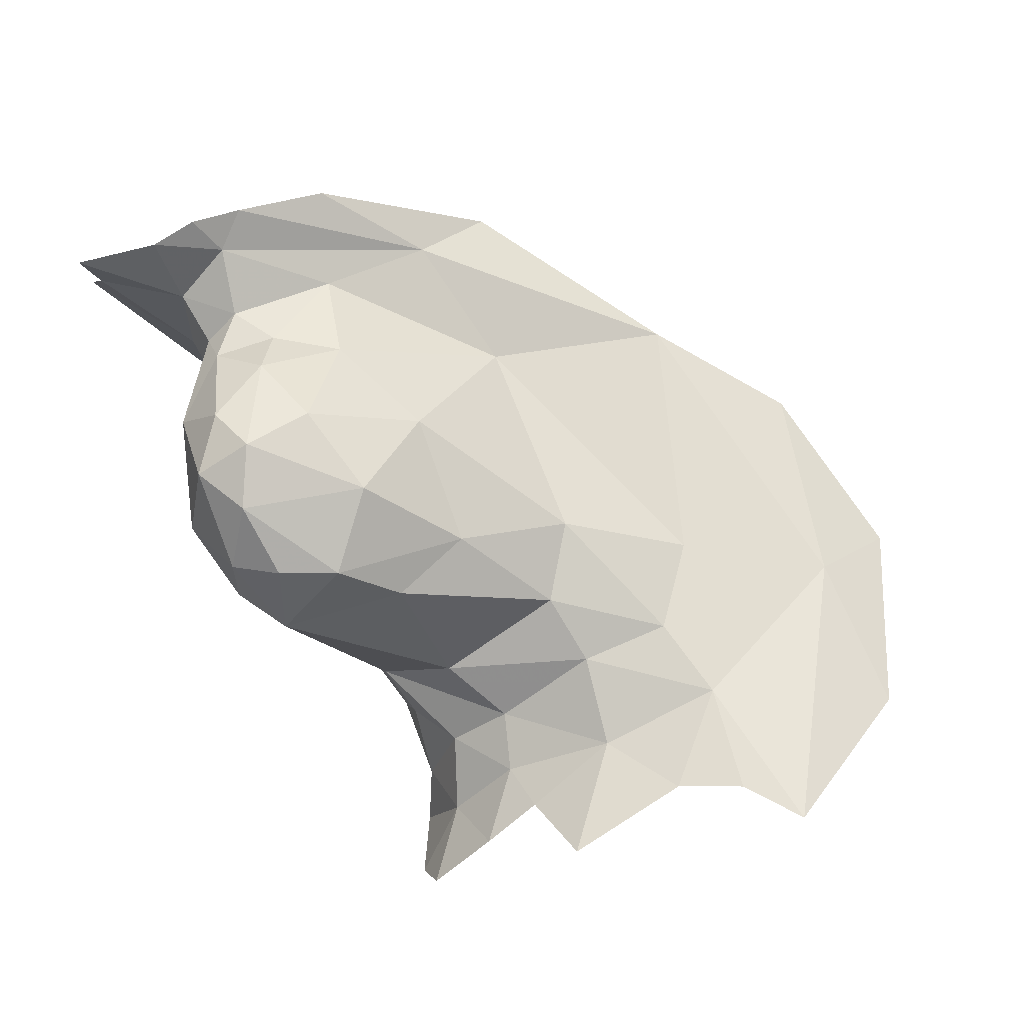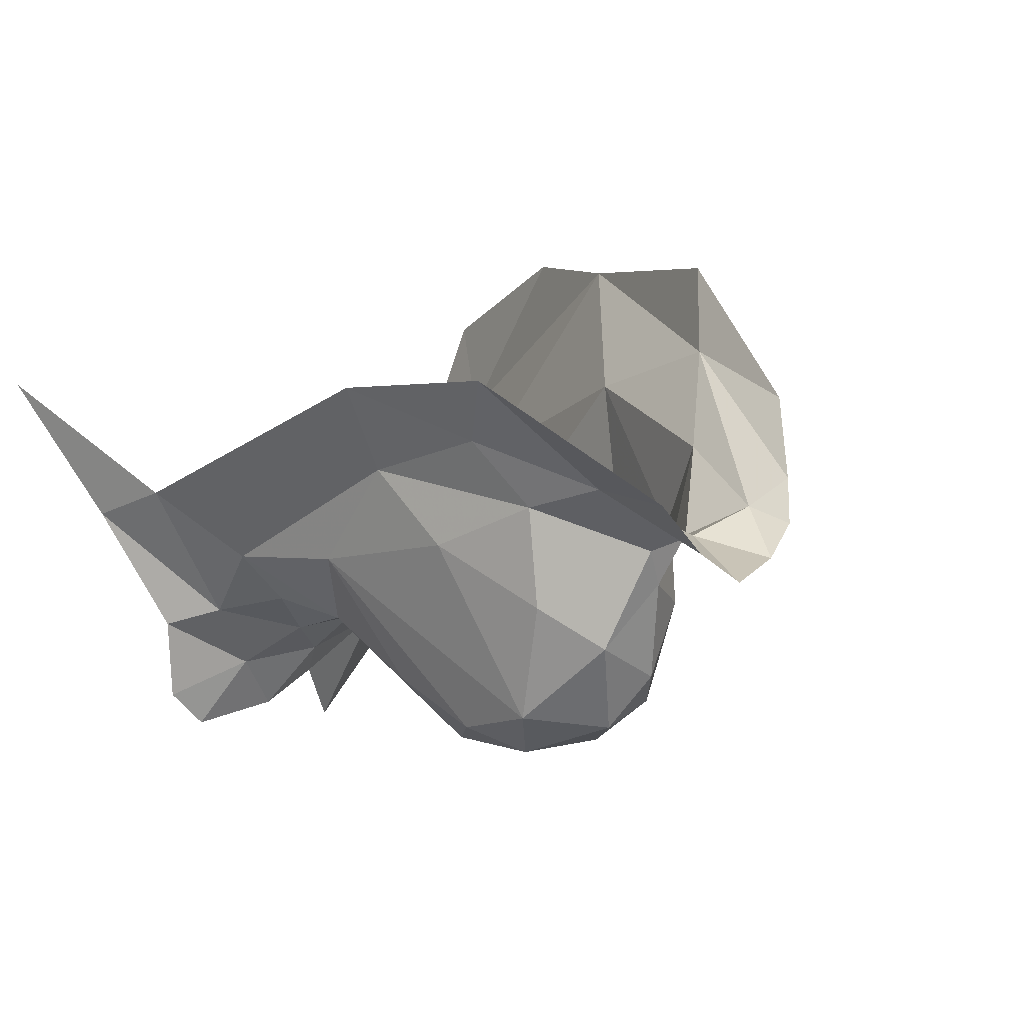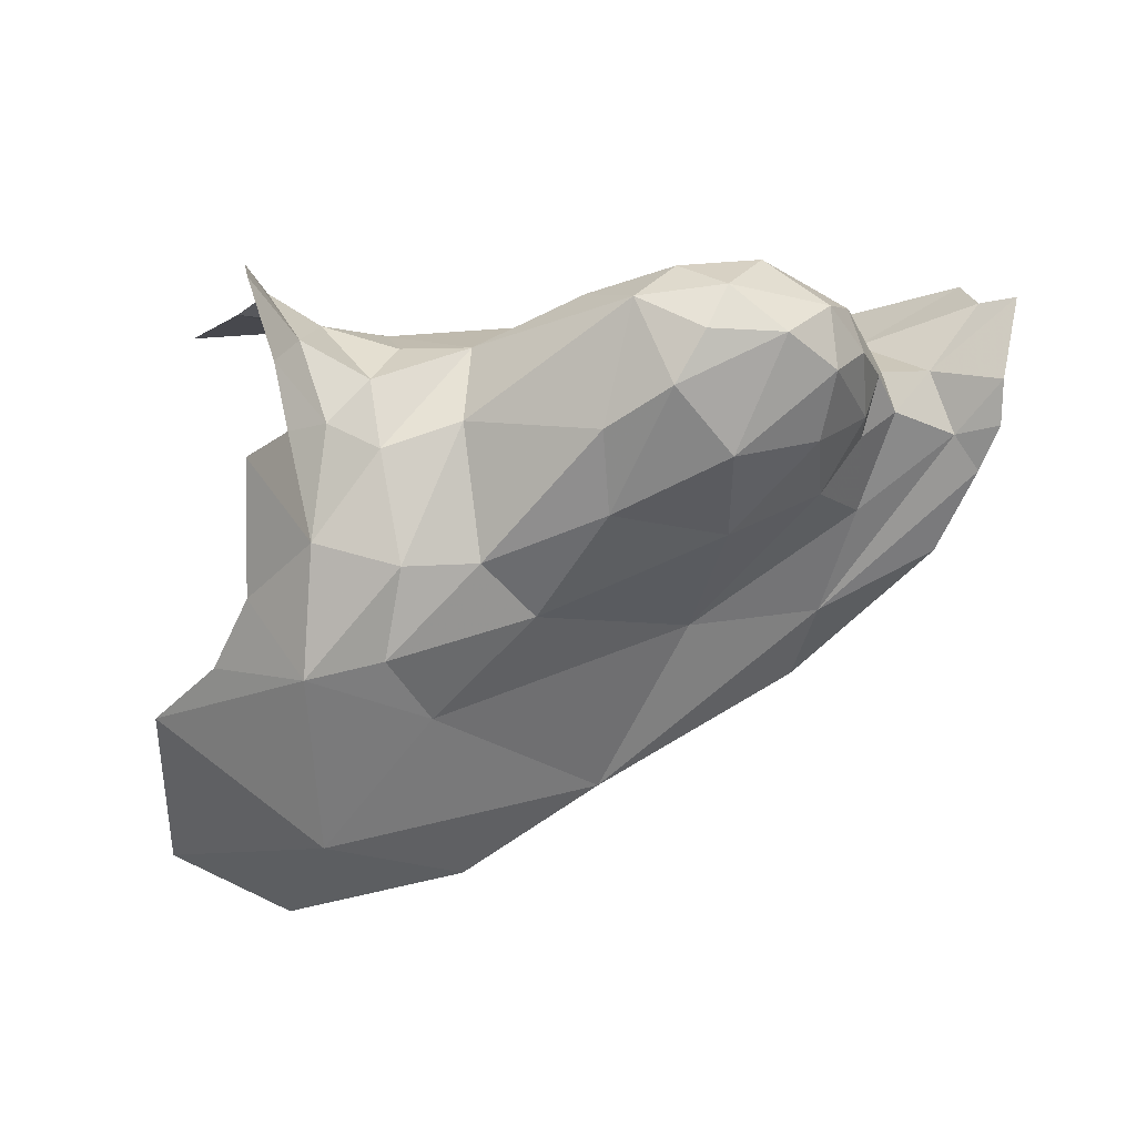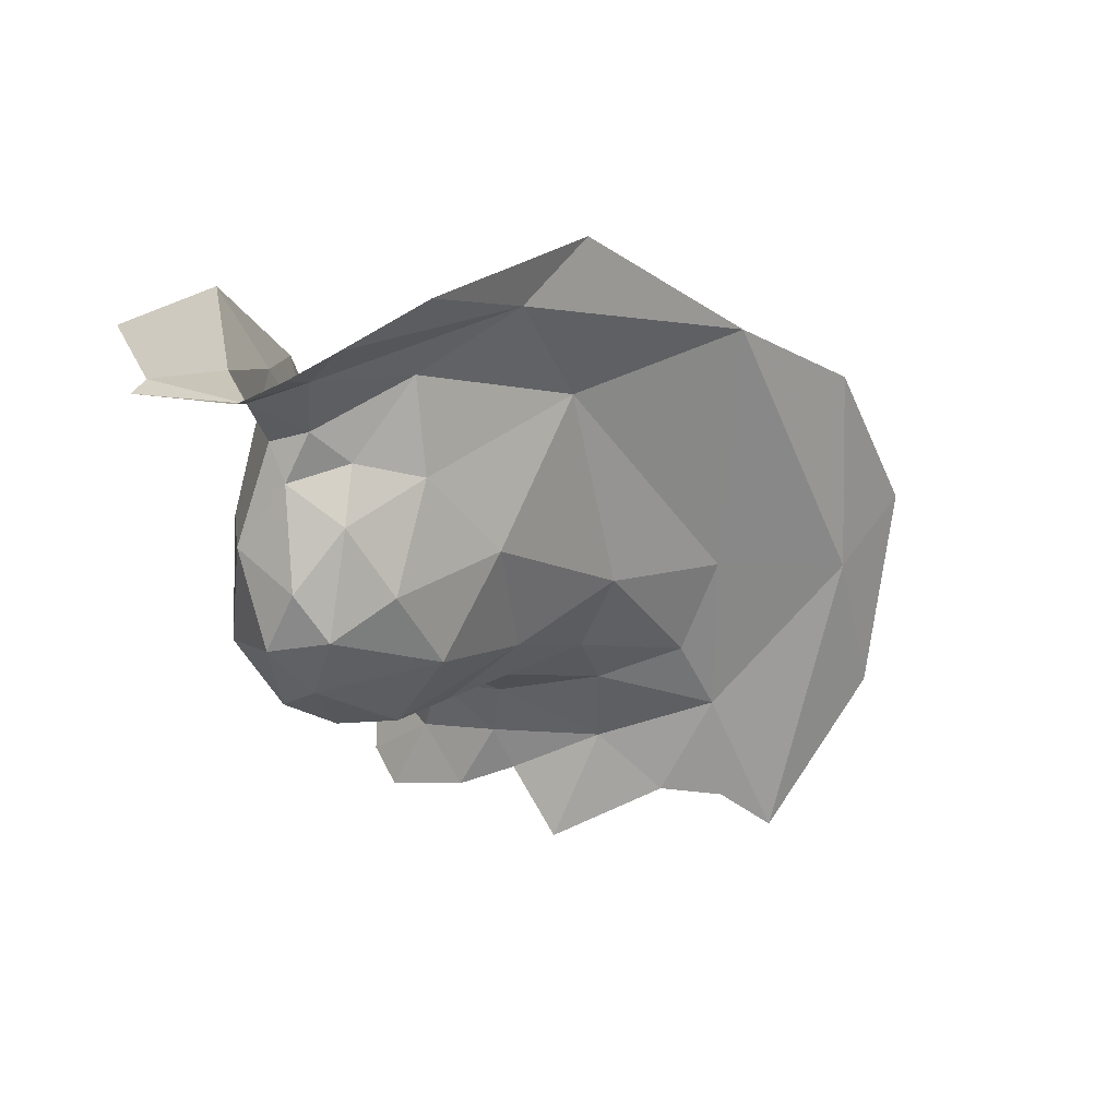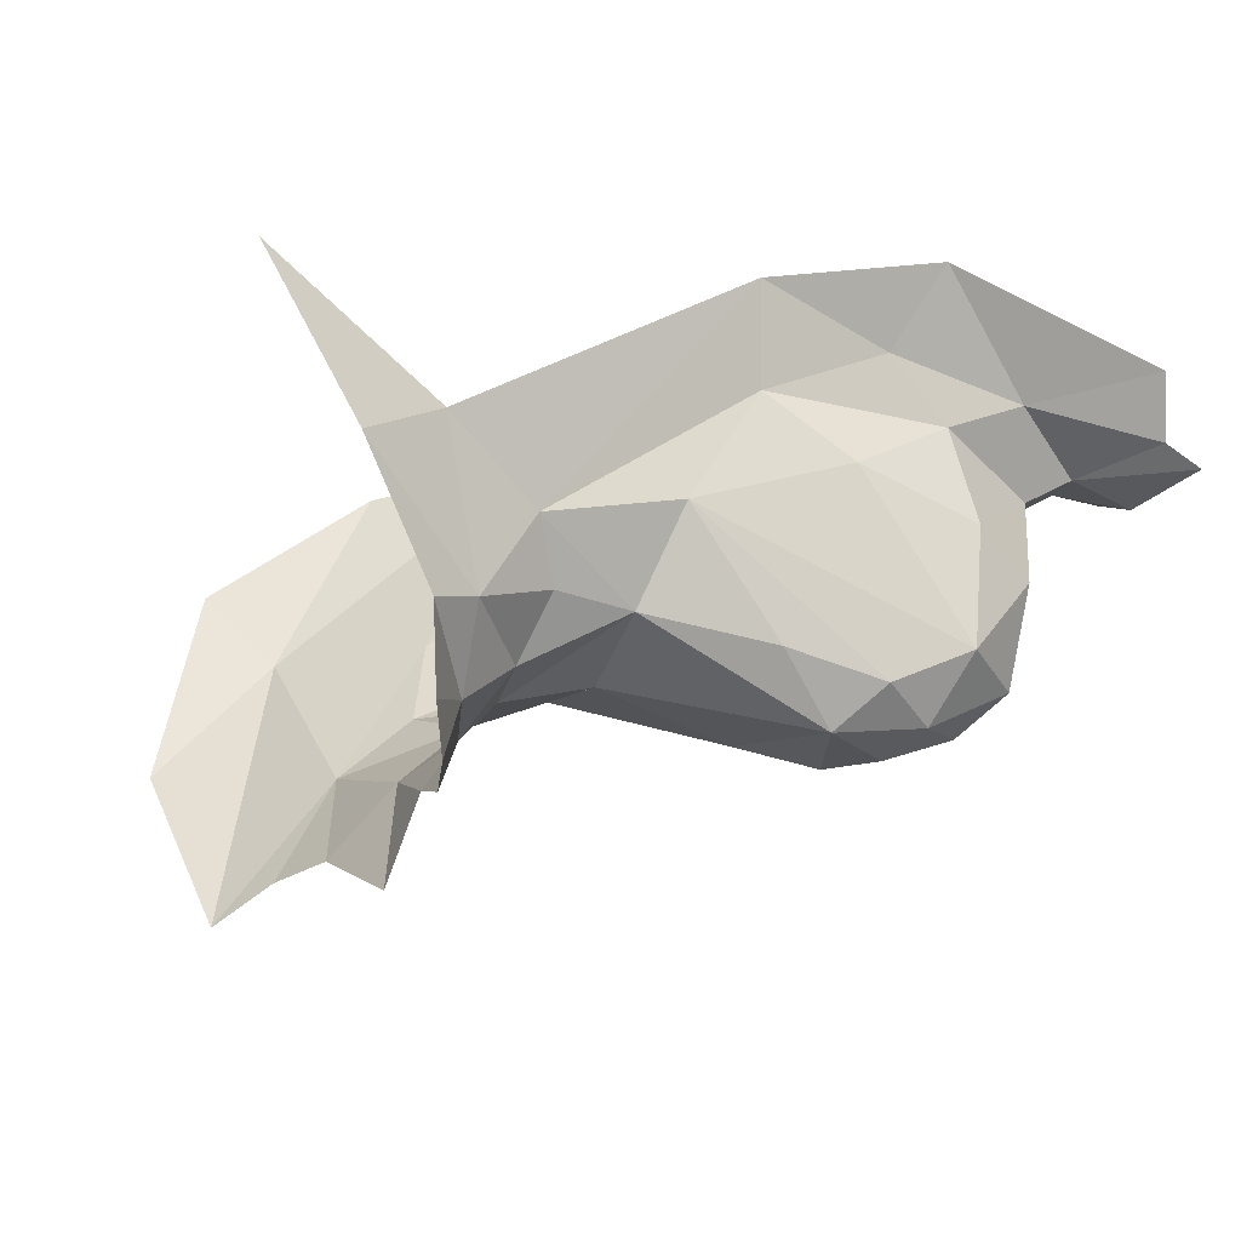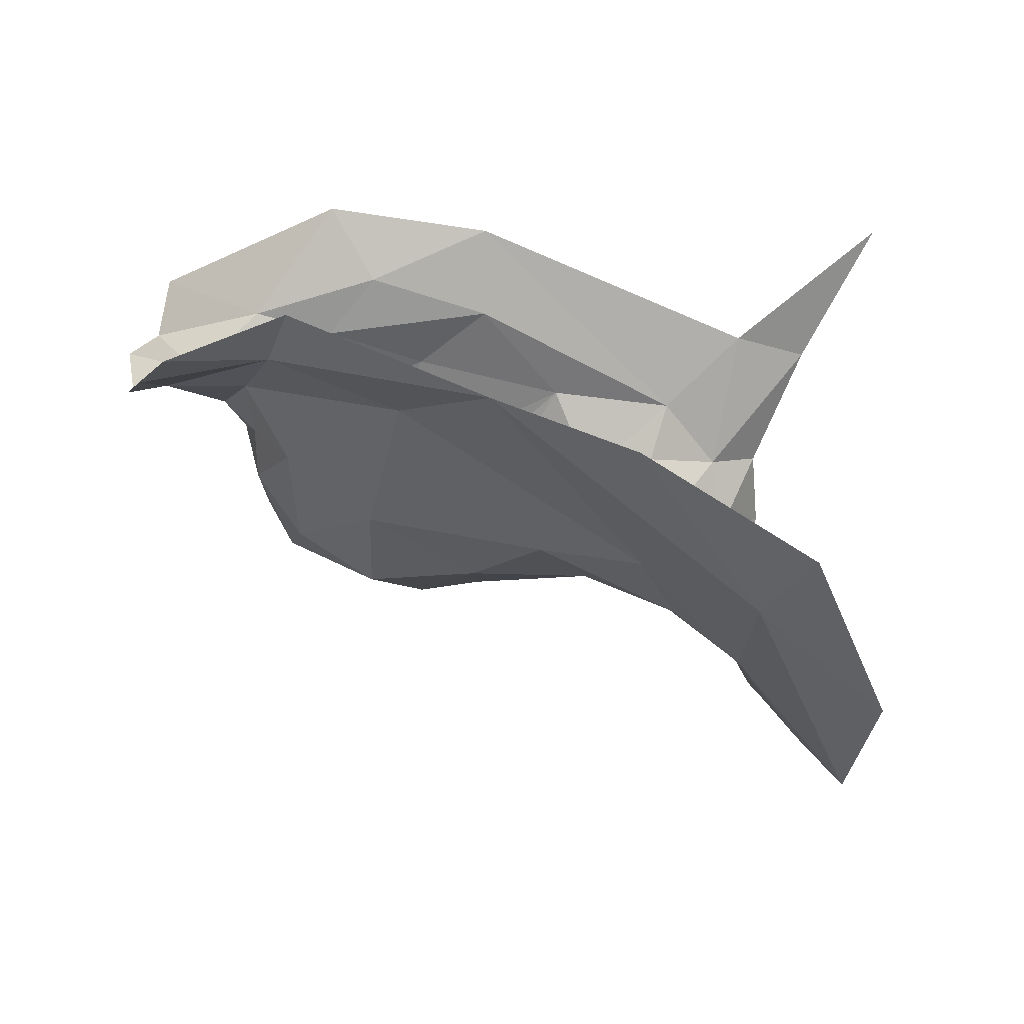
<metadata>
{"format":"obj","ext":"obj","renderer":"f3d","projection":"perspective","resolution":1024,"background":"white","views":[{"elev":-51.4,"azim":118.7,"up":"+Y"},{"elev":20.4,"azim":34.8,"up":"+Y"},{"elev":-11.6,"azim":10.4,"up":"+Z"},{"elev":-3.8,"azim":100.7,"up":"+Y"},{"elev":-20.2,"azim":-24.6,"up":"+Y"},{"elev":-61.0,"azim":-172.2,"up":"+Z"}]}
</metadata>
<code>
v 5.774 4.994 -0.821
v 5.705 4.931 -0.849
v 5.803 5.091 -0.8687
v 5.922 5.066 -0.7649
v 5.764 4.955 -0.5236
v 5.779 5.014 -0.4736
v 5.699 4.988 -0.4515
v 5.682 5.096 -1.006
v 5.941 5.344 -0.9148
v 5.7 4.905 -0.4921
v 5.706 4.853 -0.6046
v 5.733 4.898 -0.5855
v 5.696 4.832 -0.5356
v 5.676 4.826 -0.7819
v 5.646 4.818 -0.8522
v 6.149 4.926 -0.4497
v 6.053 4.913 -0.4617
v 6.129 4.906 -0.5019
v 5.991 4.98 -0.4348
v 6.092 4.954 -0.4178
v 5.665 4.831 -0.4442
v 5.644 4.968 -0.4176
v 5.862 5.008 -0.4786
v 5.863 4.964 -0.5717
v 6.095 4.91 -0.5598
v 5.567 5.101 -0.396
v 5.798 4.961 -0.7264
v 5.721 4.892 -0.7127
v 5.788 5.31 -1.017
v 6.25 4.979 -0.4626
v 6.178 4.994 -0.4032
v 5.876 4.996 -0.719
v 5.778 4.946 -0.6023
v 5.601 4.781 -0.9064
v 6.162 5.411 -0.7781
v 6.338 5.319 -0.6549
v 6.202 5.332 -0.7174
v 6.014 4.992 -0.6739
v 6.017 4.933 -0.5962
v 5.892 5.105 -0.4281
v 6.209 4.938 -0.5011
v 5.648 4.875 -0.4151
v 6.061 5.165 -0.4105
v 6.192 5.124 -0.4086
v 5.689 4.769 -0.6516
v 5.75 5.073 -0.4403
v 6.127 5.087 -0.6787
v 6.289 5.189 -0.4759
v 6.261 5.084 -0.4341
v 6.255 4.986 -0.5308
v 6.276 5.101 -0.5517
v 6.28 5.034 -0.4987
v 6.304 5.195 -0.5219
v 6.289 5.145 -0.4931
v 6.148 4.97 -0.622
v 6.424 5.208 -0.486
v 6.442 5.218 -0.3884
v 6.342 5.22 -0.4693
v 6.367 5.235 -0.5406
v 6.103 5.29 -0.4161
v 5.953 5.328 -0.3937
v 5.968 5.228 -0.426
v 5.619 5.185 -1.067
v 5.56 4.961 -1.023
v 5.647 5.141 -0.4072
v 6.231 5.033 -0.5934
v 6.221 5.156 -0.6216
v 6.267 5.167 -0.5559
v 6.392 5.261 -0.5776
v 6.419 5.23 -0.5336
v 6.399 5.239 -0.3873
v 6.377 5.296 -0.3482
v 6.258 5.266 -0.4218
v 6.17 5.227 -0.4246
v 6.255 5.257 -0.6182
v 6.061 5.26 -0.7439
v 6.145 5.375 -0.3697
v 5.462 5.251 -0.3738
f 1 2 3
f 1 3 4
f 5 6 7
f 8 9 3
f 5 7 10
f 11 12 13
f 14 15 2
f 16 17 18
f 19 17 20
f 13 10 21
f 7 22 10
f 5 10 12
f 23 24 17
f 18 17 25
f 22 7 26
f 27 28 2
f 27 2 1
f 11 28 12
f 8 29 9
f 16 30 31
f 16 31 20
f 19 23 17
f 16 20 17
f 27 32 24
f 33 28 27
f 33 27 24
f 34 8 2
f 23 6 5
f 35 36 37
f 38 25 39
f 38 39 32
f 20 31 40
f 30 16 41
f 1 32 27
f 23 19 40
f 8 3 2
f 12 33 5
f 32 1 4
f 32 4 38
f 37 9 35
f 33 12 28
f 10 42 21
f 10 13 12
f 2 15 34
f 43 31 44
f 17 39 25
f 16 18 41
f 28 11 45
f 23 33 24
f 46 7 6
f 41 18 25
f 39 24 32
f 38 4 47
f 23 46 6
f 39 17 24
f 33 23 5
f 46 23 40
f 2 28 14
f 45 14 28
f 42 10 22
f 43 40 31
f 20 40 19
f 48 44 49
f 50 51 52
f 50 52 30
f 53 48 54
f 48 49 54
f 41 55 50
f 25 38 55
f 25 55 41
f 56 57 58
f 56 58 59
f 60 61 62
f 63 8 64
f 65 7 46
f 65 46 61
f 66 47 67
f 66 67 51
f 53 54 68
f 59 69 70
f 59 70 56
f 66 55 47
f 71 72 73
f 58 73 48
f 48 73 74
f 58 48 53
f 68 54 51
f 8 63 29
f 68 51 67
f 53 68 75
f 53 75 59
f 67 47 76
f 7 65 26
f 71 58 57
f 67 76 75
f 34 64 8
f 77 61 60
f 74 62 43
f 74 43 44
f 59 37 69
f 50 30 41
f 75 76 37
f 72 77 73
f 71 73 58
f 31 30 49
f 76 9 37
f 47 4 76
f 55 66 50
f 54 49 52
f 60 62 74
f 4 3 76
f 65 78 26
f 50 66 51
f 62 40 43
f 60 74 73
f 44 48 74
f 46 40 62
f 51 54 52
f 37 36 69
f 37 59 75
f 47 55 38
f 49 30 52
f 68 67 75
f 44 31 49
f 59 58 53
f 60 73 77
f 3 9 76
f 62 61 46

</code>
